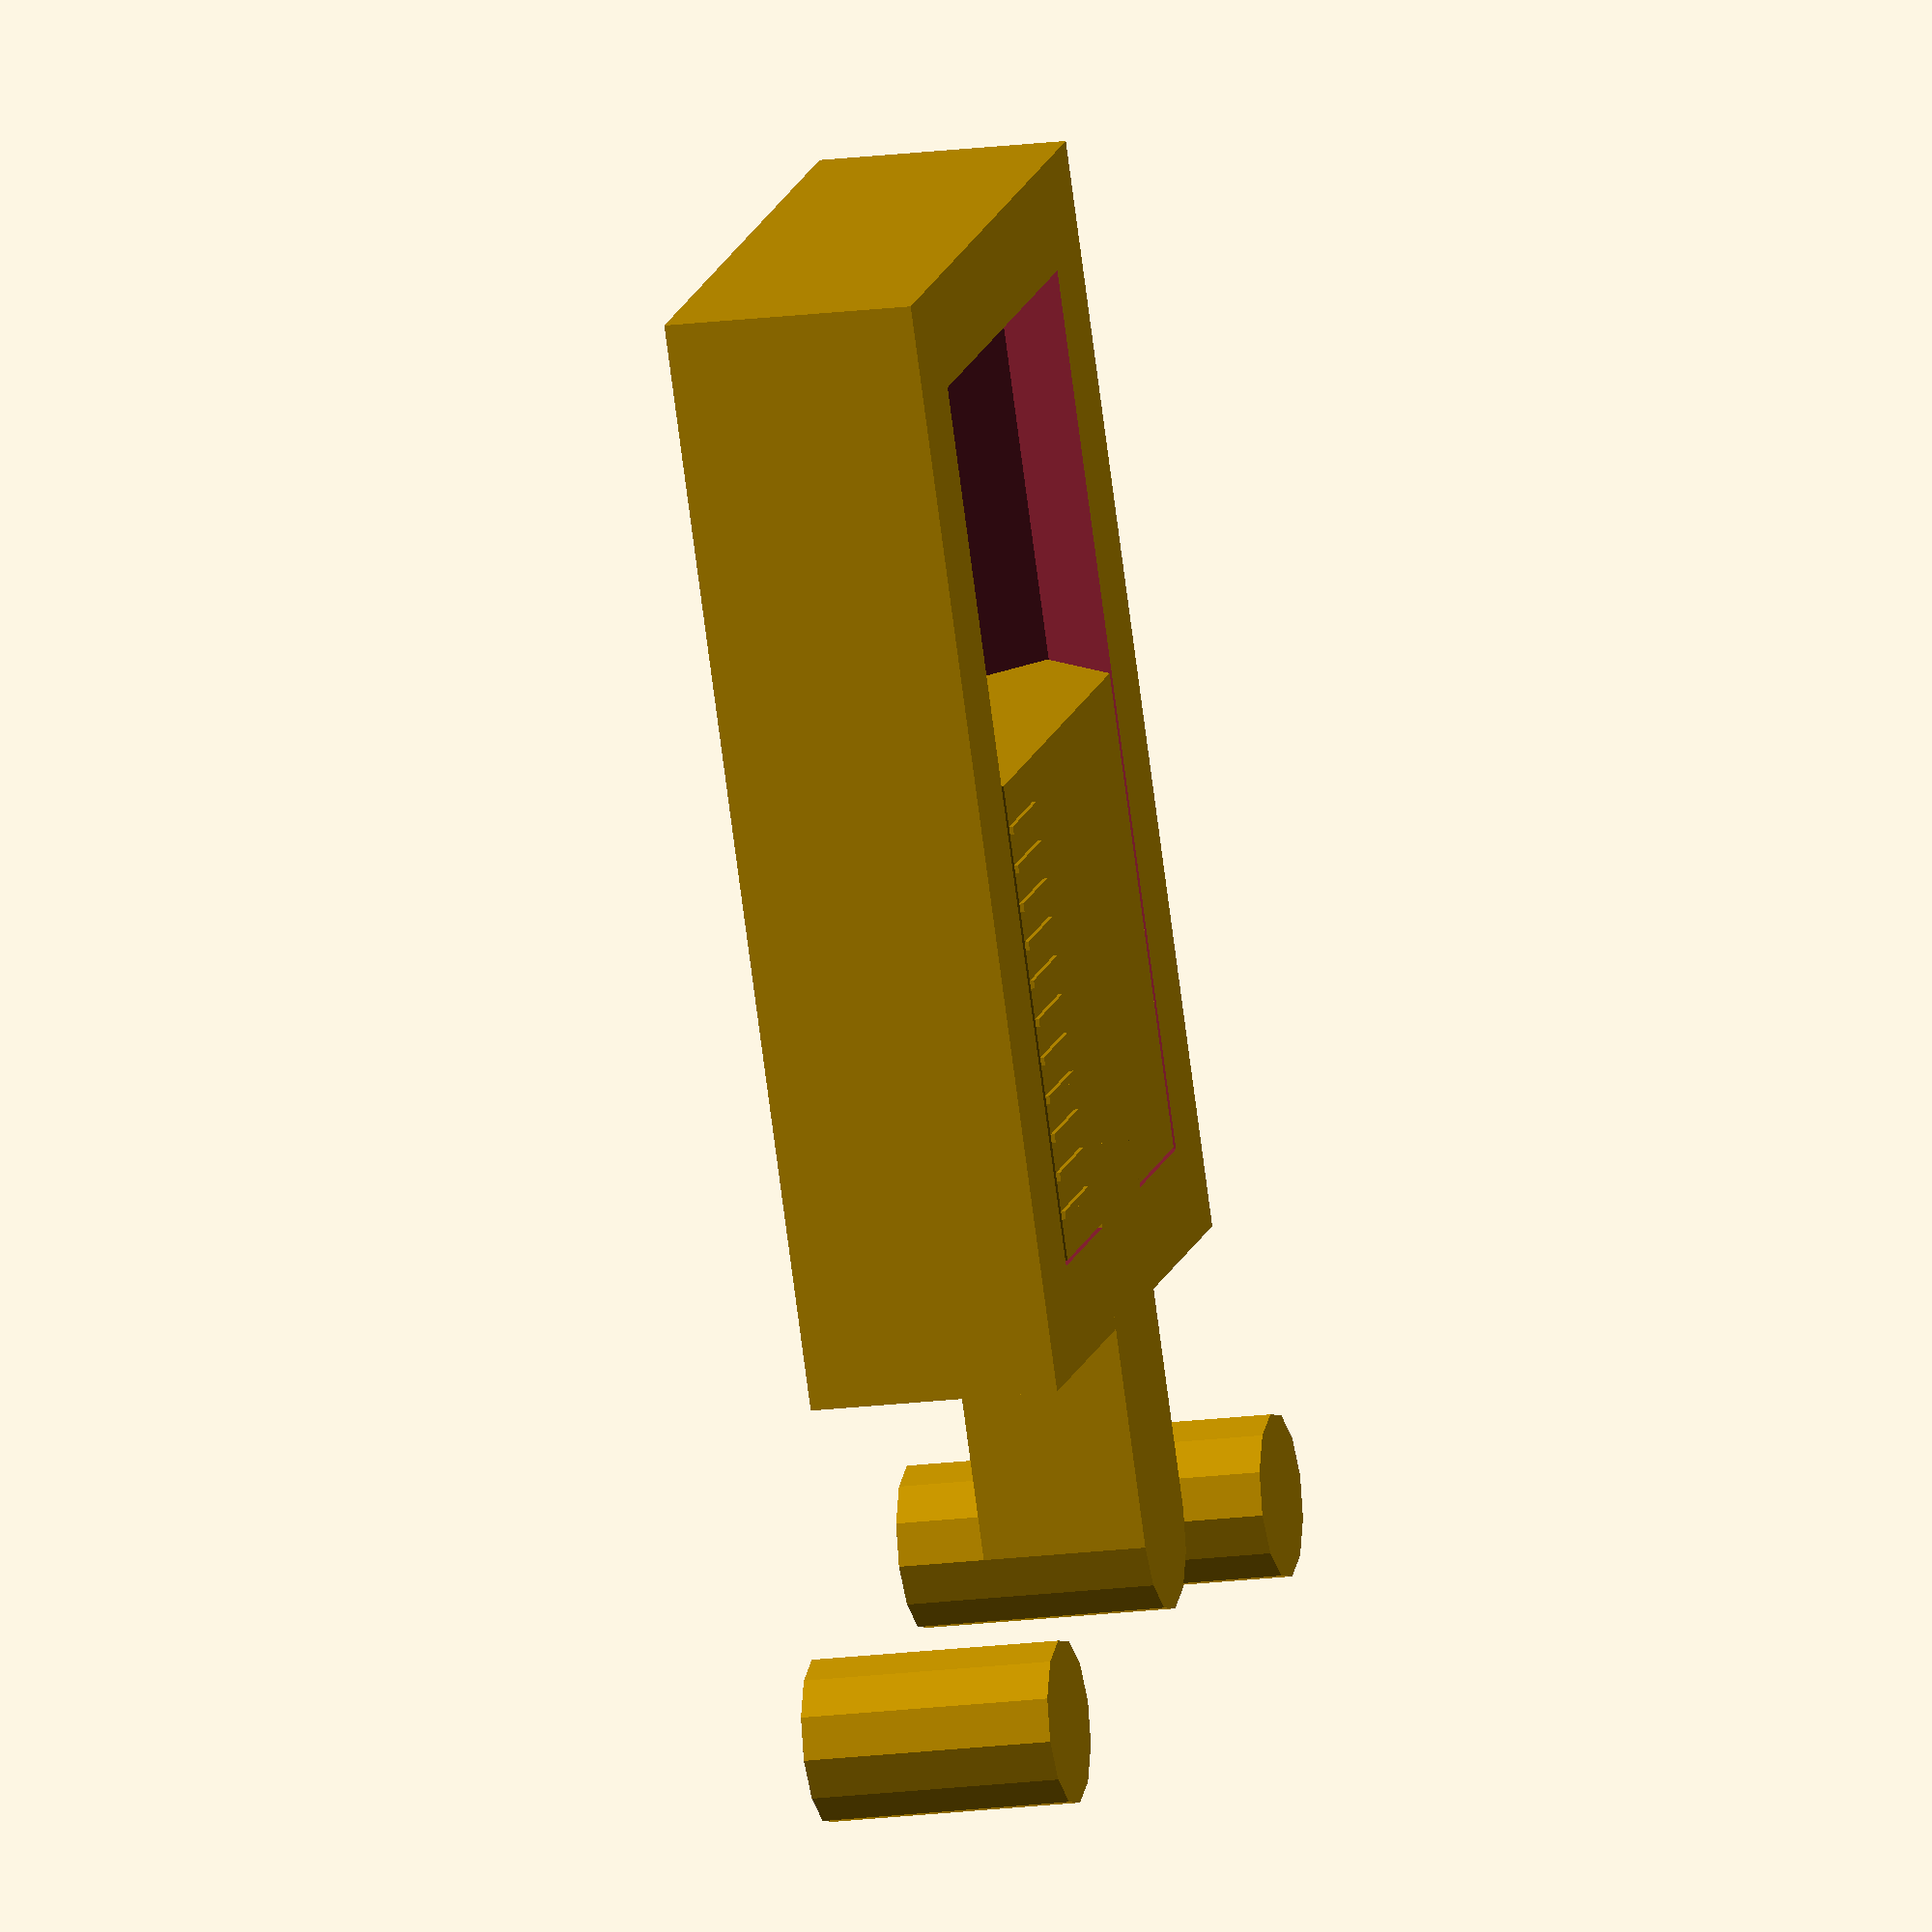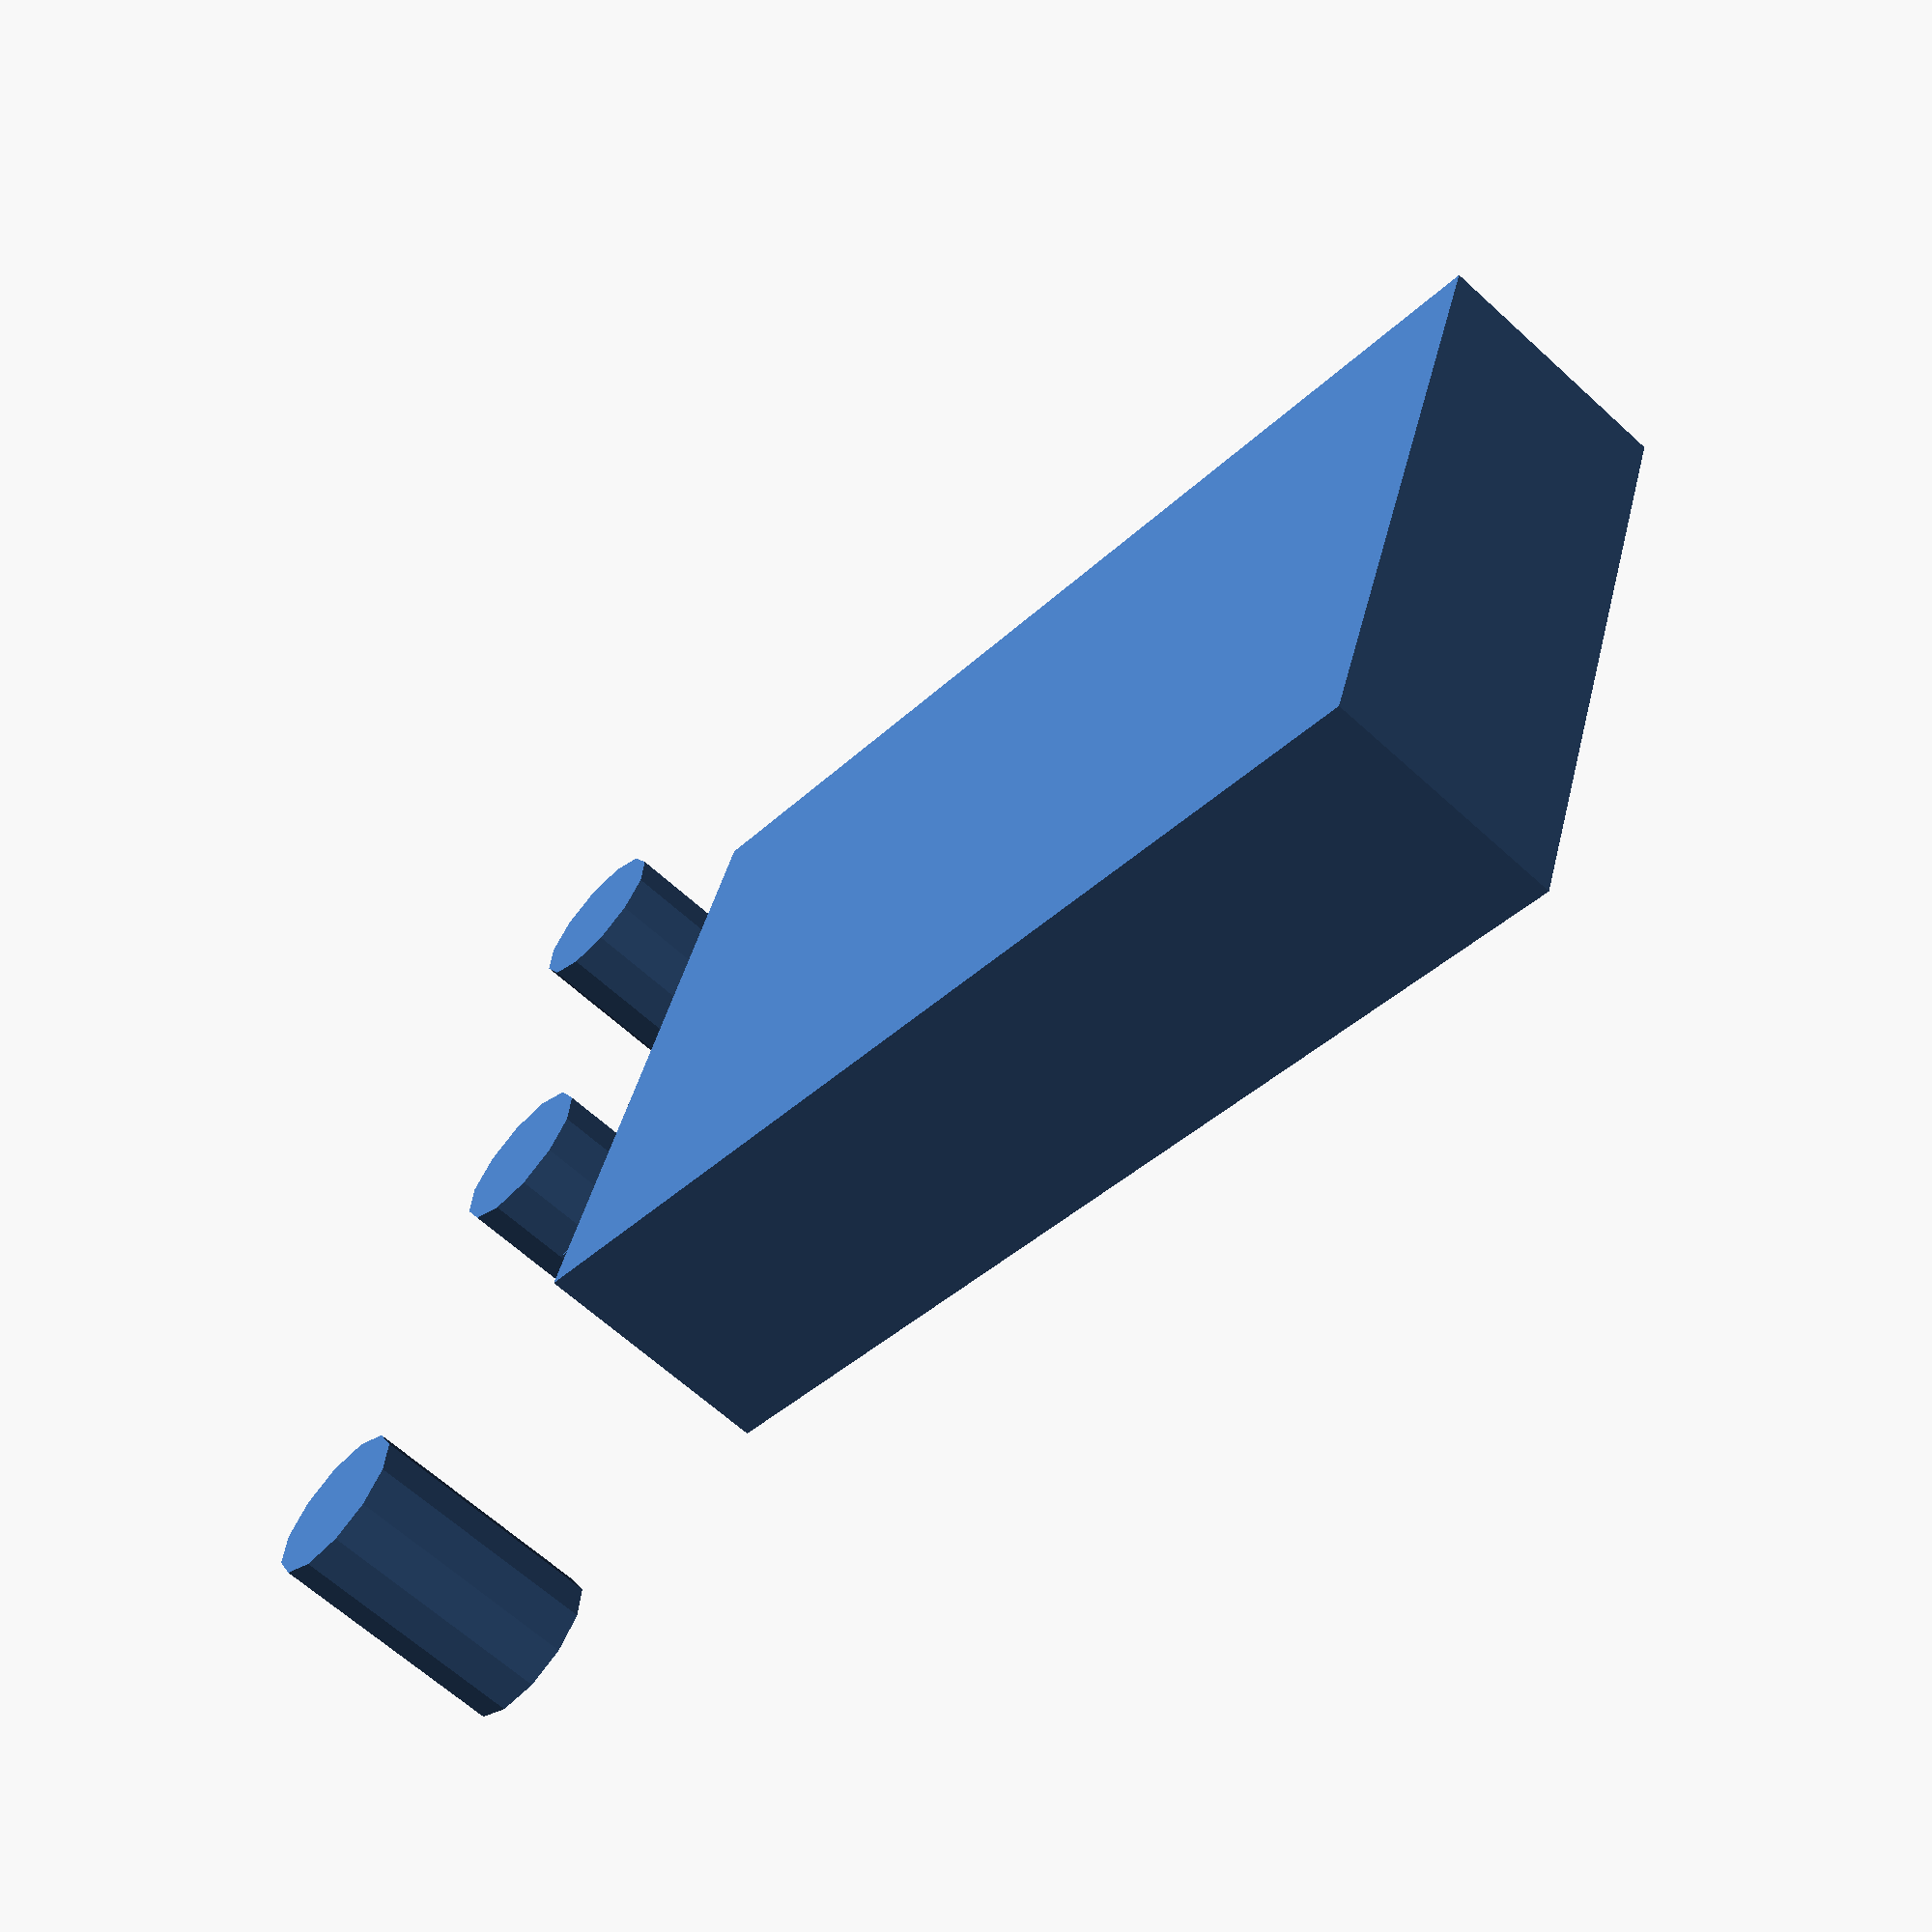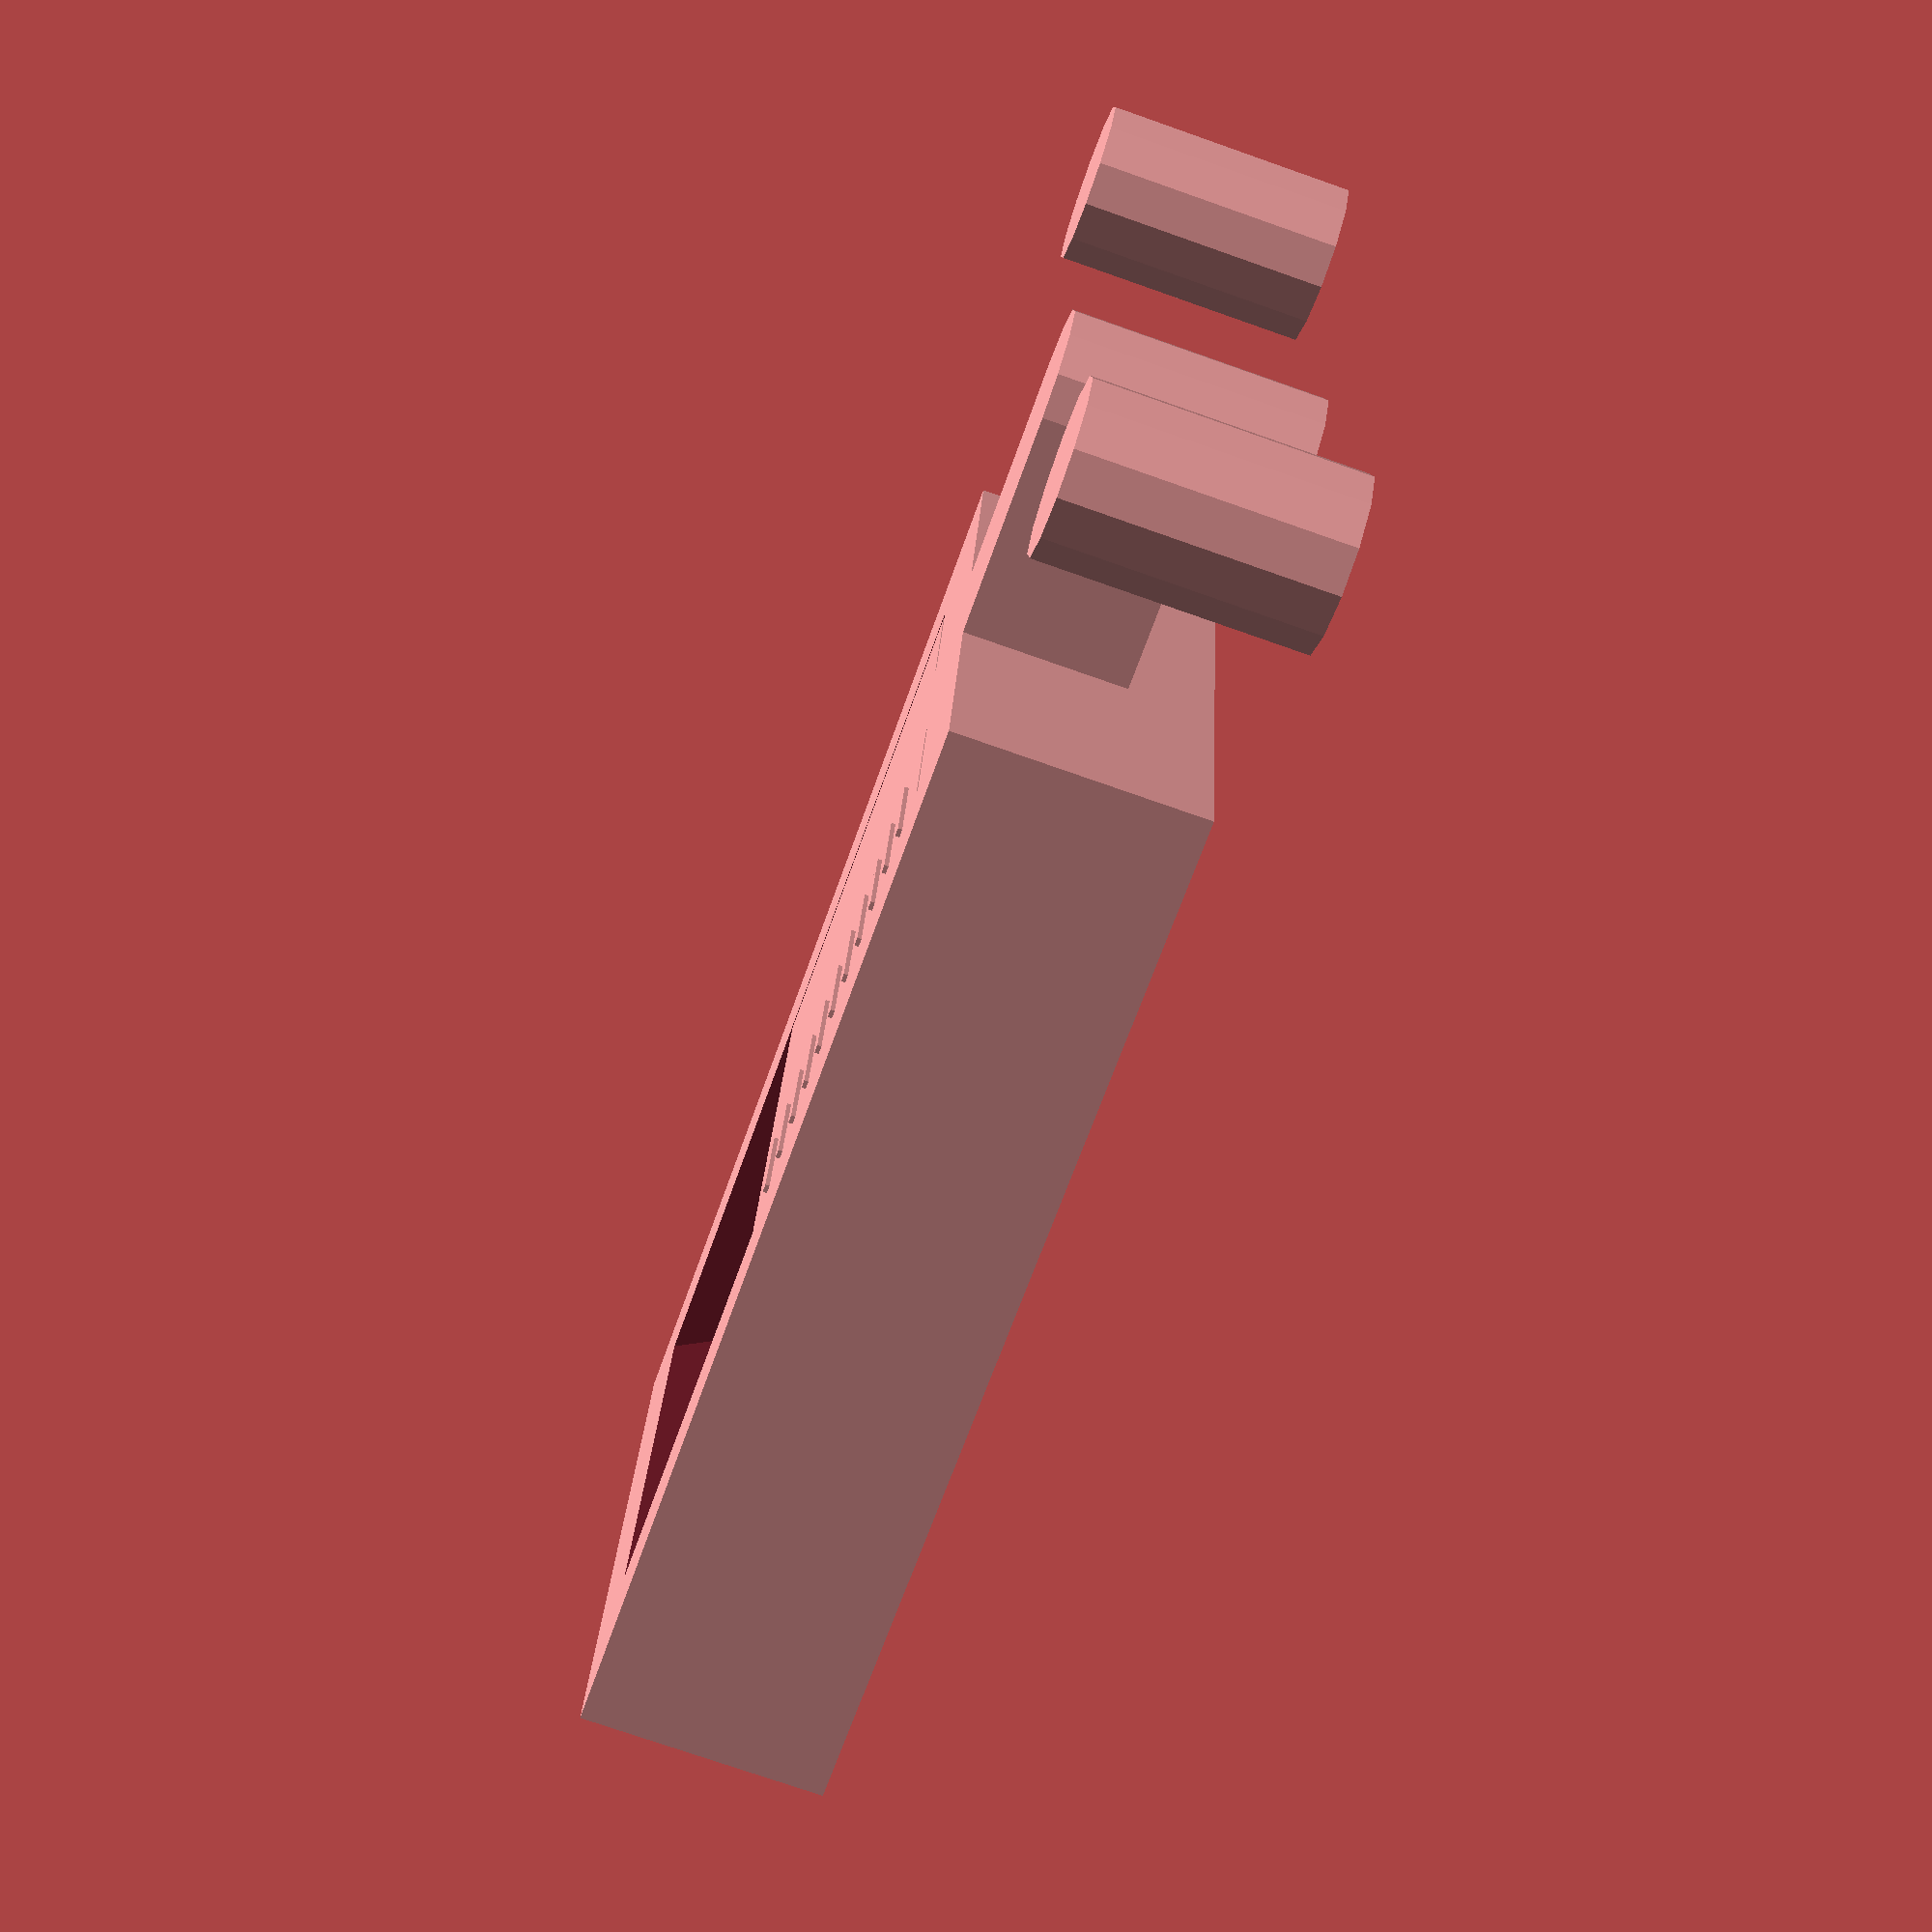
<openscad>
/*[Pegs]*/
peg_diameter = 8;
peg_resolution = 12;
peg_distance = 45;
peg_overlap = 50;
belt_width = 8;

/*[Case]*/
base_height = 4;
max_overhang_angle = 45;
tolerance = 0.2;
nozzle_diameter = 0.4;
layer_height = 0.2;
border_width = 5;

/*[Spring]*/
amplitude = 7.5;
// 1 pulse is half a wavelength
pulse_length = 5;
number_of_pulses = 2;
spring_perimeters = 2;
spring_connection_length = 5;

/*[Vernier]*/
rule_margin = 2;
rule_spacing = 1;
type = "standart";
number_of_subdivisions = 10;

_height = belt_width + base_height + layer_height;
_vernier_length = (2 * number_of_subdivisions - 1) * rule_spacing;

//bottom cylinder
module peg(x=0, y=0, z=0, rot = 0) {
    translate([x, y, z])
    rotate([0, 0, rot])
    cylinder(_height, d = peg_diameter, $fn=peg_resolution);
}

//middle cylinder bridge
module bridge() {
    translate([0.01 * (100 - peg_overlap) * peg_diameter, 0, base_height + layer_height])
    hull() {
        rotate([0, 0, 180])
        cylinder(belt_width, d = peg_diameter, $fn=peg_resolution);
    
        translate([0.01 * (150 + peg_overlap) * peg_diameter, 0, 0])
        rotate([0, 0, 180])
        cylinder(belt_width, d = peg_diameter, $fn=peg_resolution);
    }
}

//spring guide
a = 1.5 * amplitude;
w = 0.5 * belt_width / tan(max_overhang_angle);

translate([2.5 * peg_diameter, 0, base_height + layer_height])
rotate([0, 90, 0])
linear_extrude(_vernier_length + 2 * rule_margin + nozzle_diameter)
polygon([[0, a], [-0.5 * belt_width, a+w], [-belt_width, a], [-belt_width, -a], [-0.5 * belt_width, -a - w], [0, -a]]);

//vernier scale
translate([2.5 * peg_diameter + rule_margin, a - 5, _height])
for (i = [0 : 1 : 10]){
    translate([i * _vernier_length / number_of_subdivisions, 0, 0])
    cube([nozzle_diameter, 5, layer_height]);
}

//case
translate([2.5 * peg_diameter - border_width - tolerance, 0, 0])
difference() {
    translate([0, -a - tolerance - border_width, 0])
    cube([_vernier_length + 2 * (rule_margin + border_width + spring_connection_length) + nozzle_diameter + pulse_length * number_of_pulses + tolerance, 2 * (a + tolerance + border_width), _height]);
    
    translate([border_width, 0, base_height + layer_height])
    rotate([0, 90, 0])
    linear_extrude(_vernier_length + 2 * (rule_margin + spring_connection_length) + nozzle_diameter + pulse_length * number_of_pulses)
    polygon([
        [layer_height, a + tolerance],
        [-0.5 * belt_width, a+w+tolerance],
        [-belt_width - layer_height, a+tolerance],
        [-belt_width - layer_height, -a-tolerance],
        [-0.5 * belt_width, -a - w-tolerance],
        [layer_height, -a-tolerance]
    ]);
}

module belt_tension_meter(){
    union() {
        // top peg
        peg(y = 0.5 * peg_distance);
        
        // middle peg
        peg(x = 0.01 * (100 - peg_overlap) * peg_diameter, rot = 180);
        
        // bottom cylinder
        peg(y = -0.5 * peg_distance);
        
        // bridge
        bridge();
    }
}

belt_tension_meter();

</openscad>
<views>
elev=196.7 azim=59.9 roll=254.9 proj=o view=wireframe
elev=63.6 azim=160.9 roll=227.1 proj=p view=solid
elev=74.0 azim=188.4 roll=70.6 proj=p view=solid
</views>
